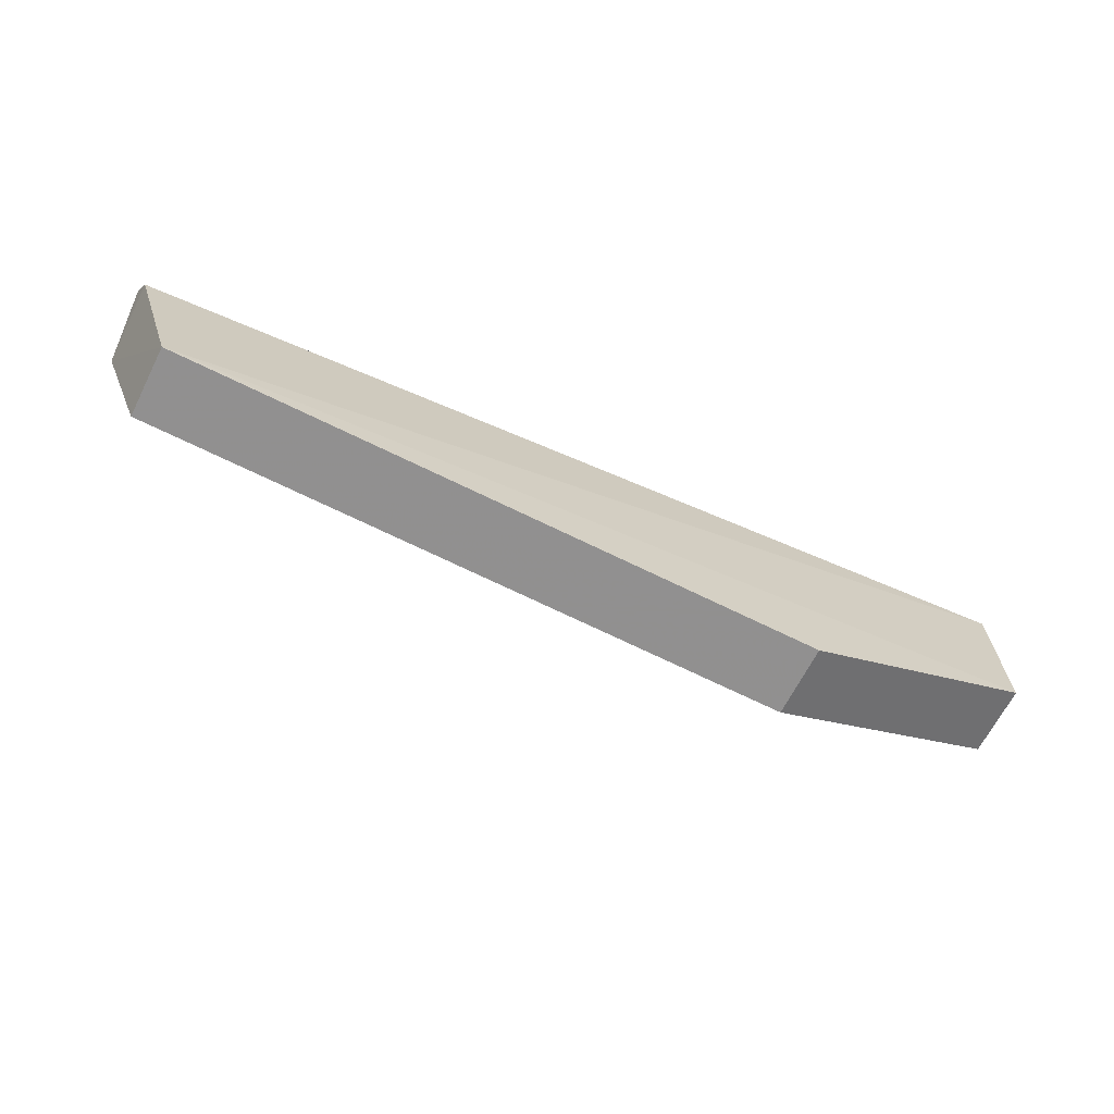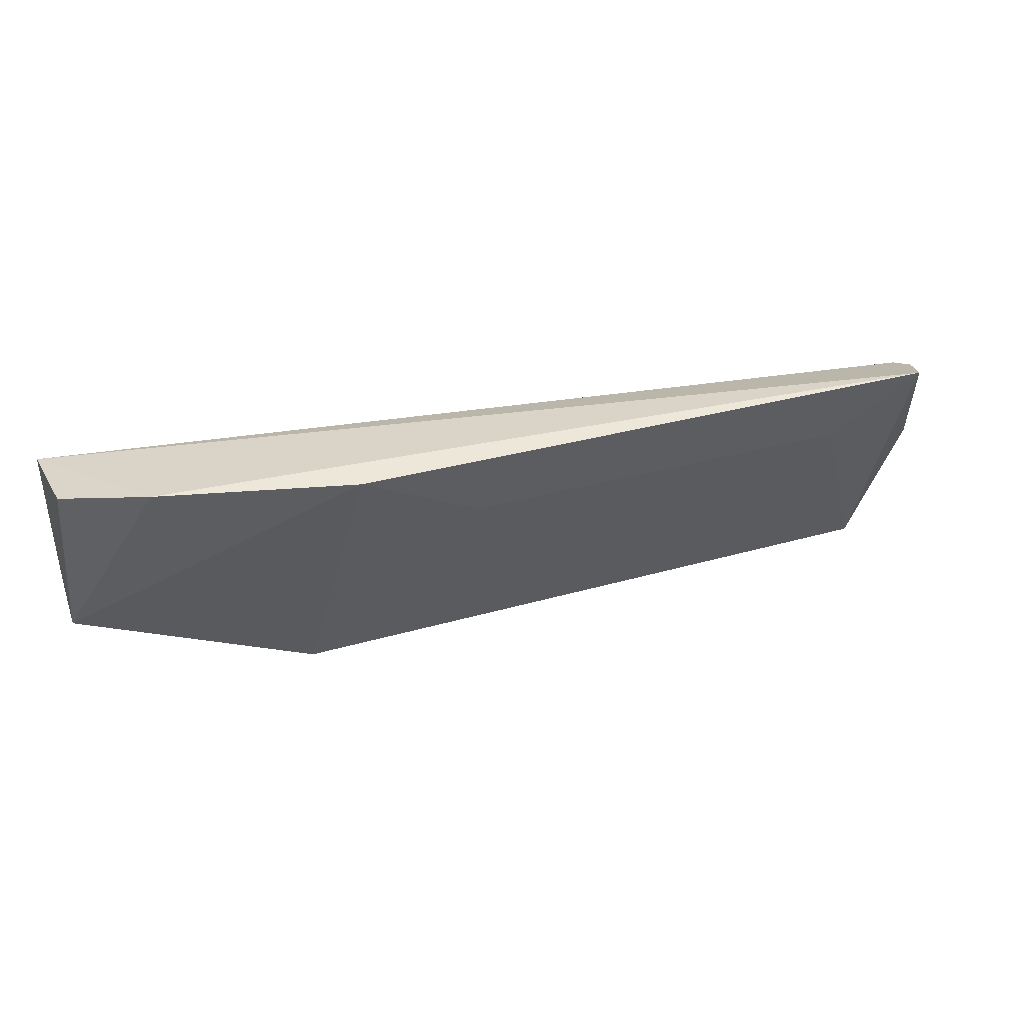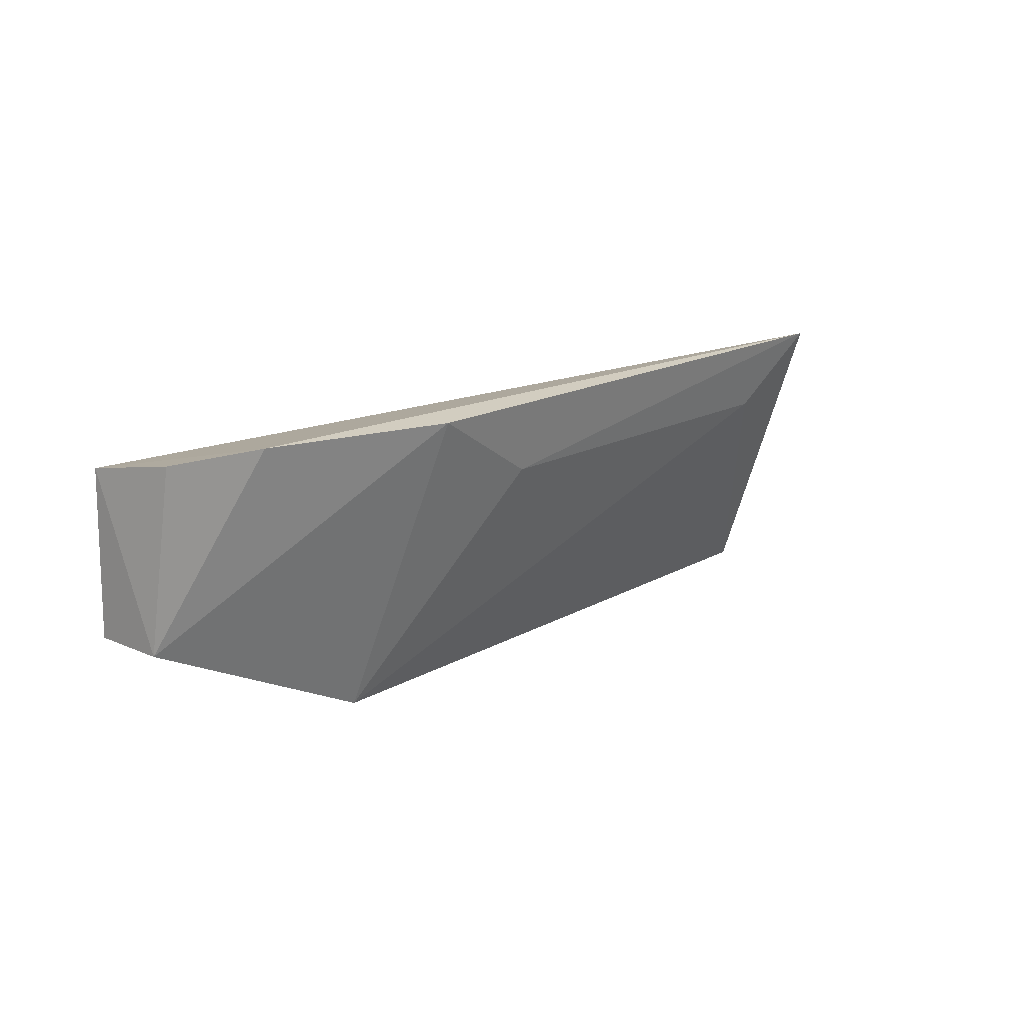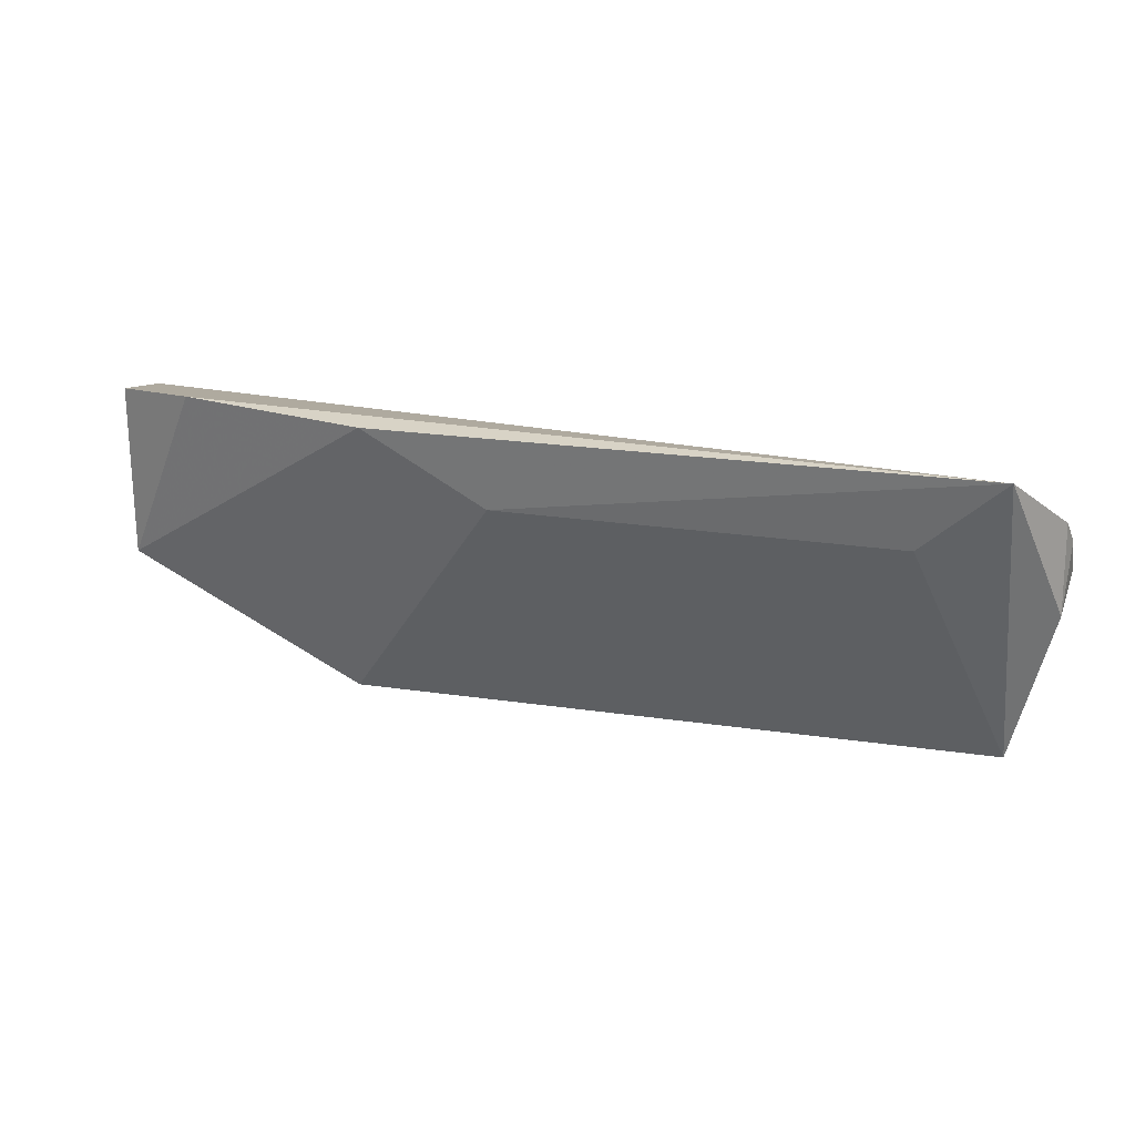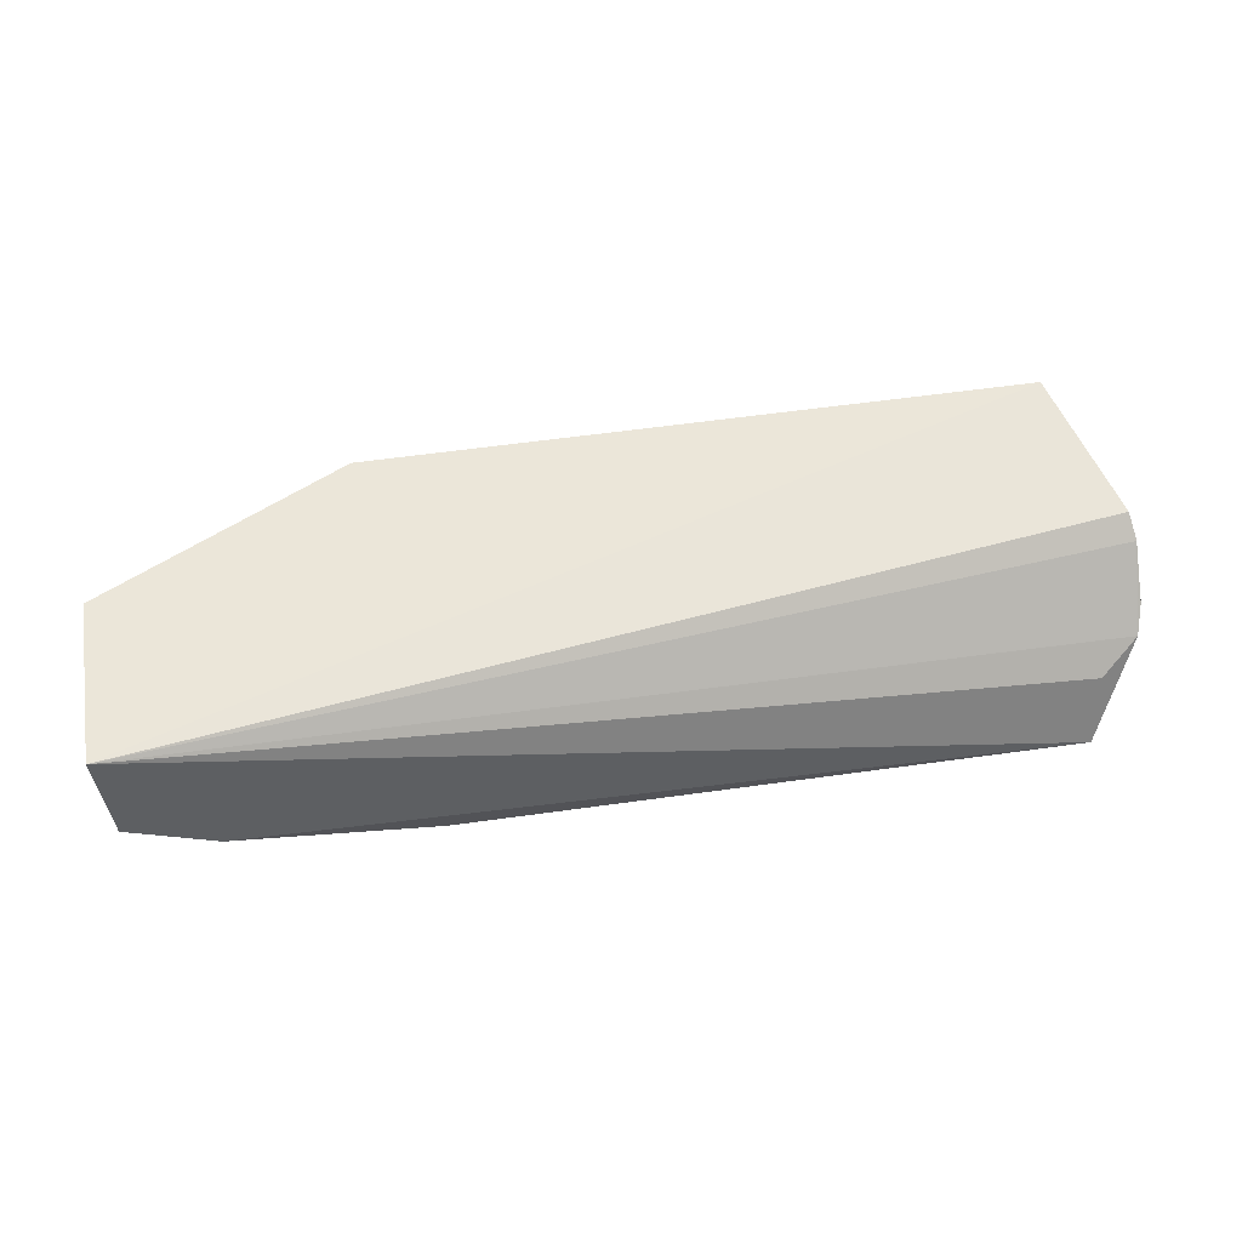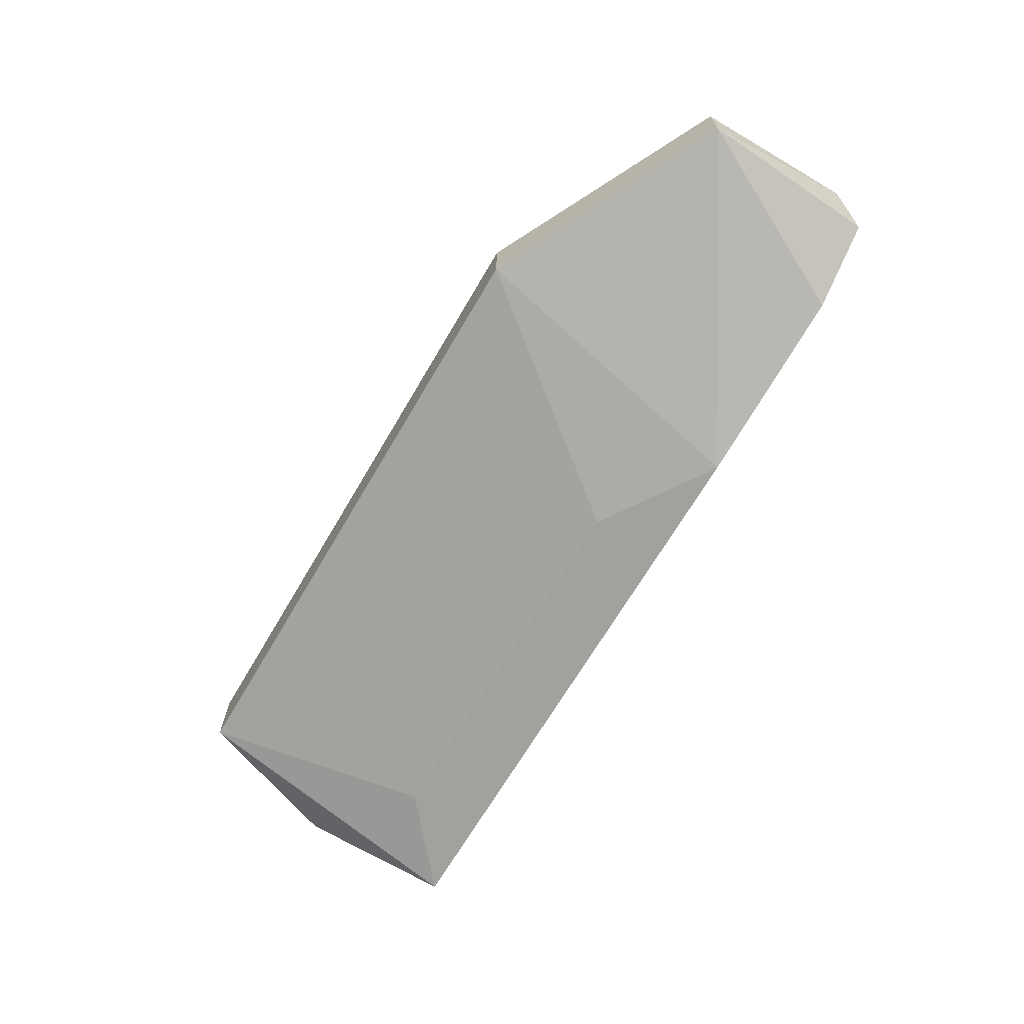
<metadata>
{"format":"obj","ext":"obj","renderer":"f3d","projection":"perspective","resolution":1024,"background":"white","views":[{"elev":-65.6,"azim":-26.8,"up":"+Y"},{"elev":39.8,"azim":160.9,"up":"+Y"},{"elev":16.9,"azim":131.2,"up":"+Y"},{"elev":18.5,"azim":-163.4,"up":"+Y"},{"elev":55.4,"azim":171.3,"up":"+Z"},{"elev":-67.8,"azim":59.6,"up":"+Z"}]}
</metadata>
<code>
v 0.1439 -0.447 0.04115
v 0.2349 -0.4016 0.01412
v 0.2349 -0.341 0.03956
v -0.09753 -0.3369 -0.02323
v -0.09851 -0.4471 0.01433
v 0.1999 -0.3333 -0.00584
v 0.2349 -0.4015 0.04106
v 0.144 -0.4471 0.01403
v -0.1144 -0.3896 0.03683
v 0.2313 -0.3351 0.006203
v -0.0666 -0.3646 -0.01593
v 0.1268 -0.336 -0.02005
v -0.09849 -0.447 0.04084
v -0.1002 -0.348 -5.851e-05
v -0.1145 -0.3899 0.005751
v 0.08147 -0.3634 -0.01537
v -0.1161 -0.3817 0.0305
v -0.1141 -0.3579 0.008309
v -0.1161 -0.3662 0.0157
f 6 4 3
f 7 1 2
f 7 2 3
f 8 2 1
f 8 1 5
f 10 6 3
f 10 3 2
f 10 2 6
f 11 8 5
f 11 5 4
f 12 6 2
f 12 2 8
f 12 4 6
f 13 5 1
f 13 1 7
f 13 7 3
f 13 3 9
f 14 3 4
f 15 4 5
f 15 13 9
f 15 5 13
f 16 12 8
f 16 8 11
f 16 11 4
f 16 4 12
f 17 9 3
f 17 15 9
f 18 17 3
f 18 3 14
f 18 14 4
f 18 4 15
f 19 18 15
f 19 15 17
f 19 17 18

</code>
